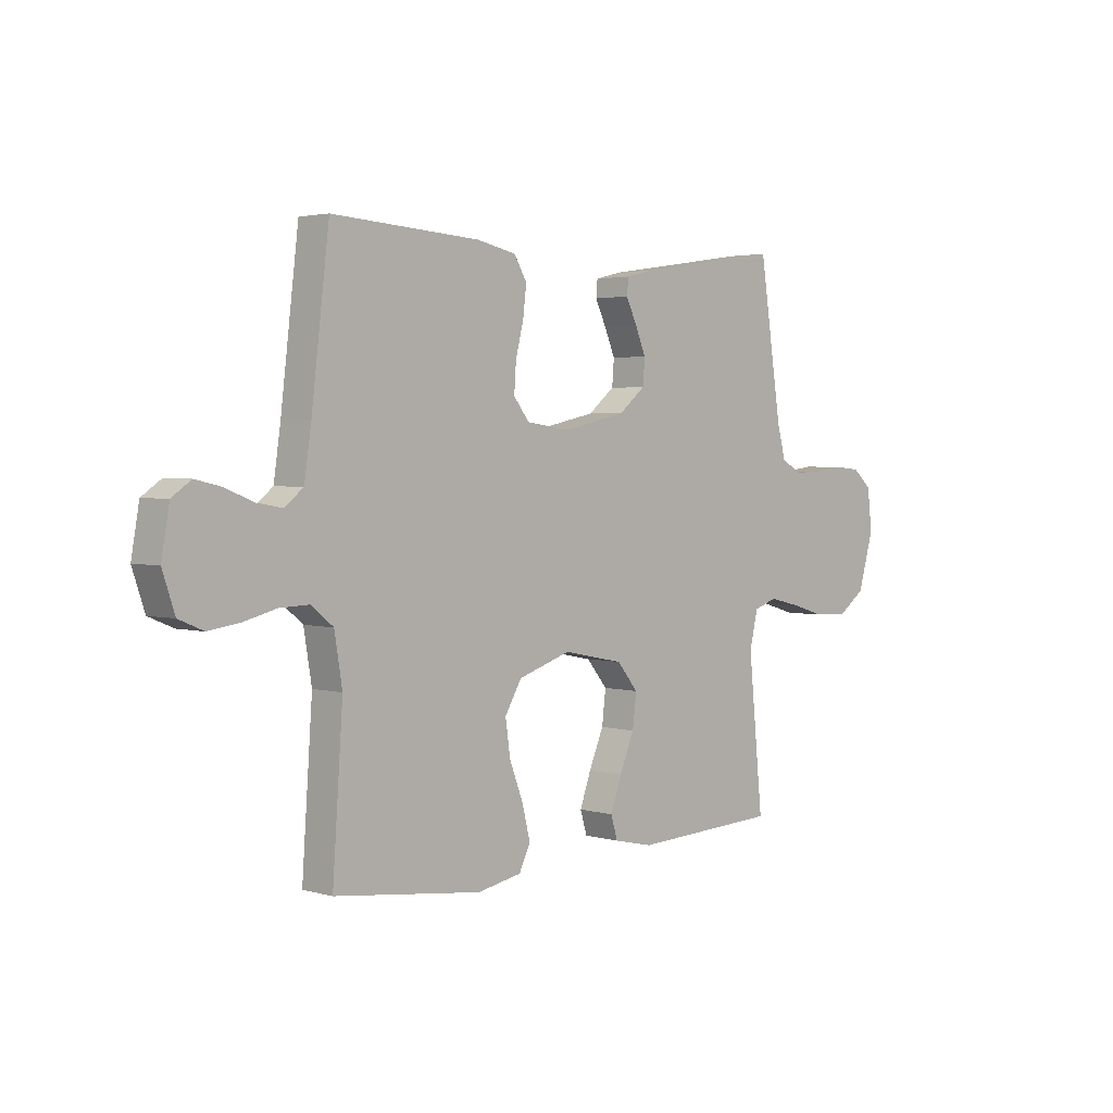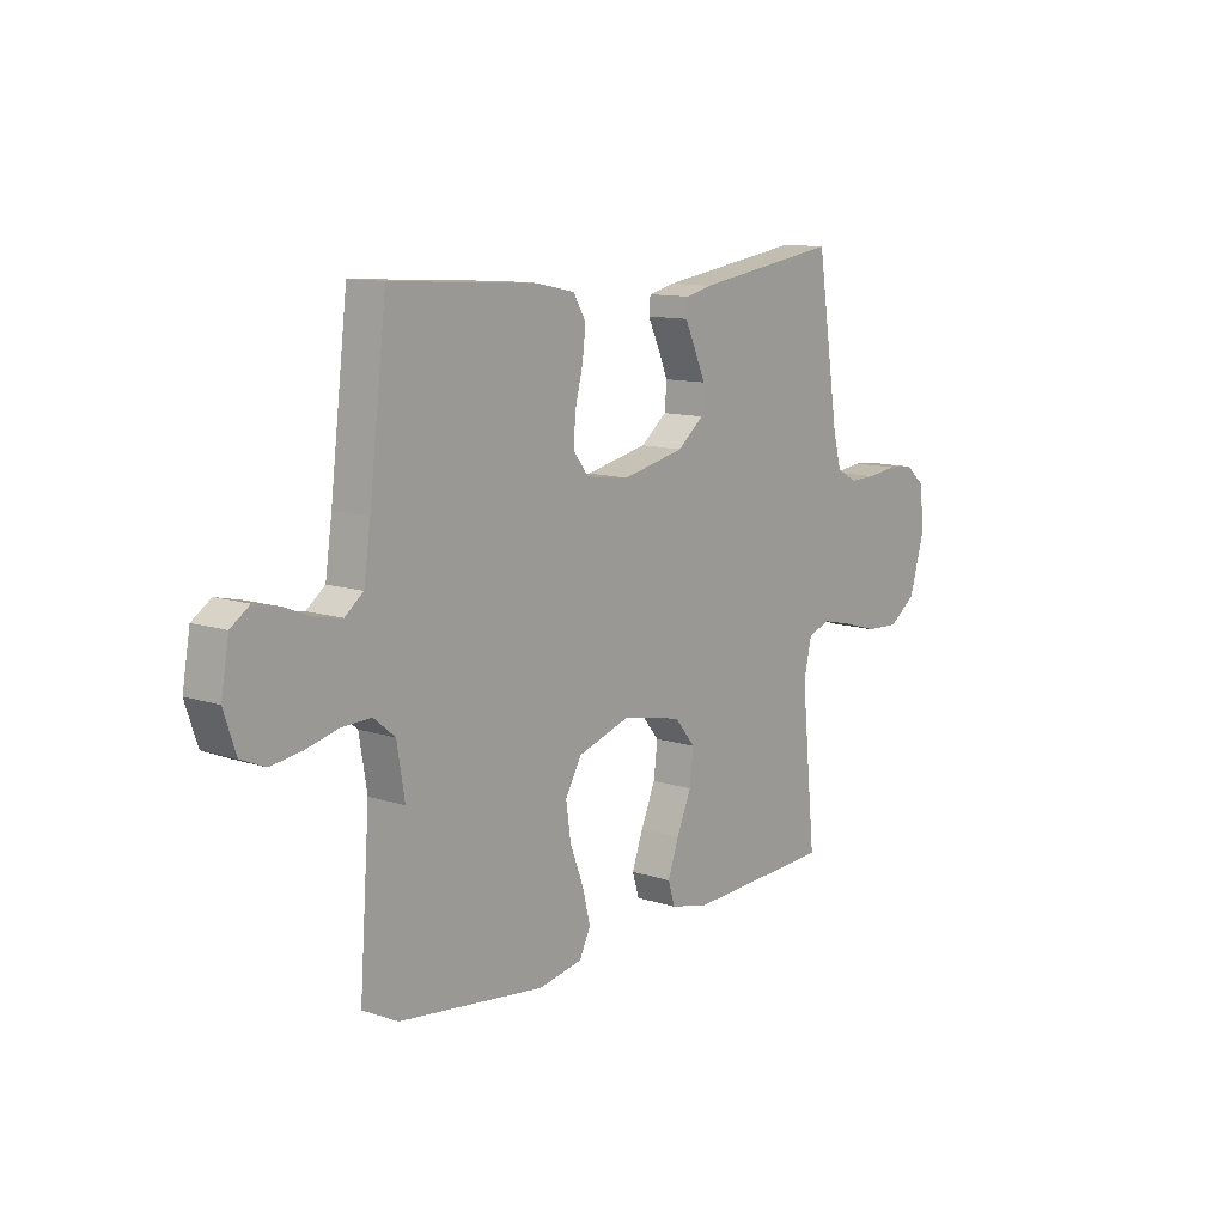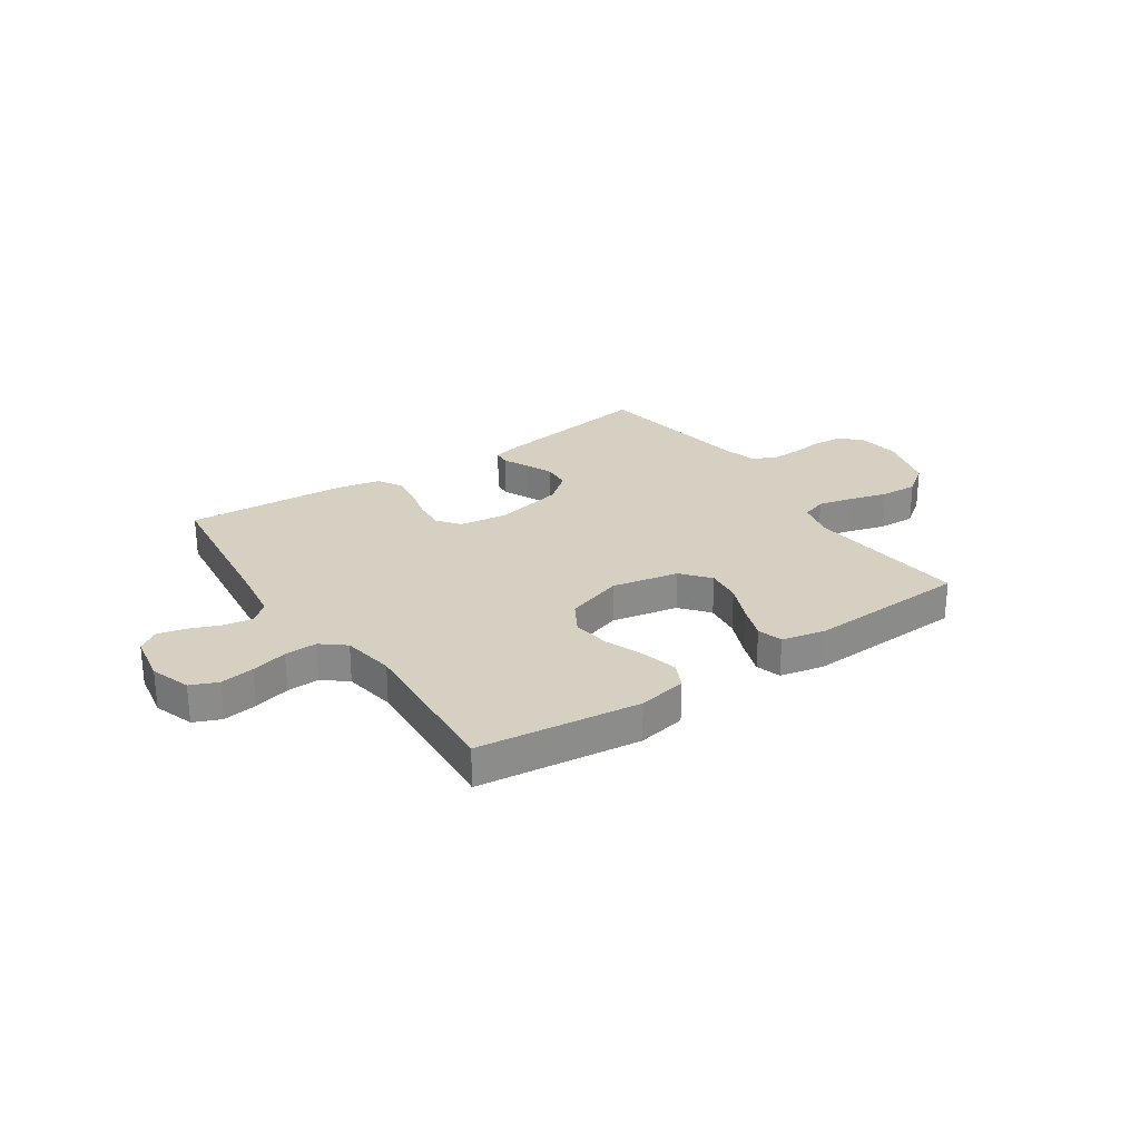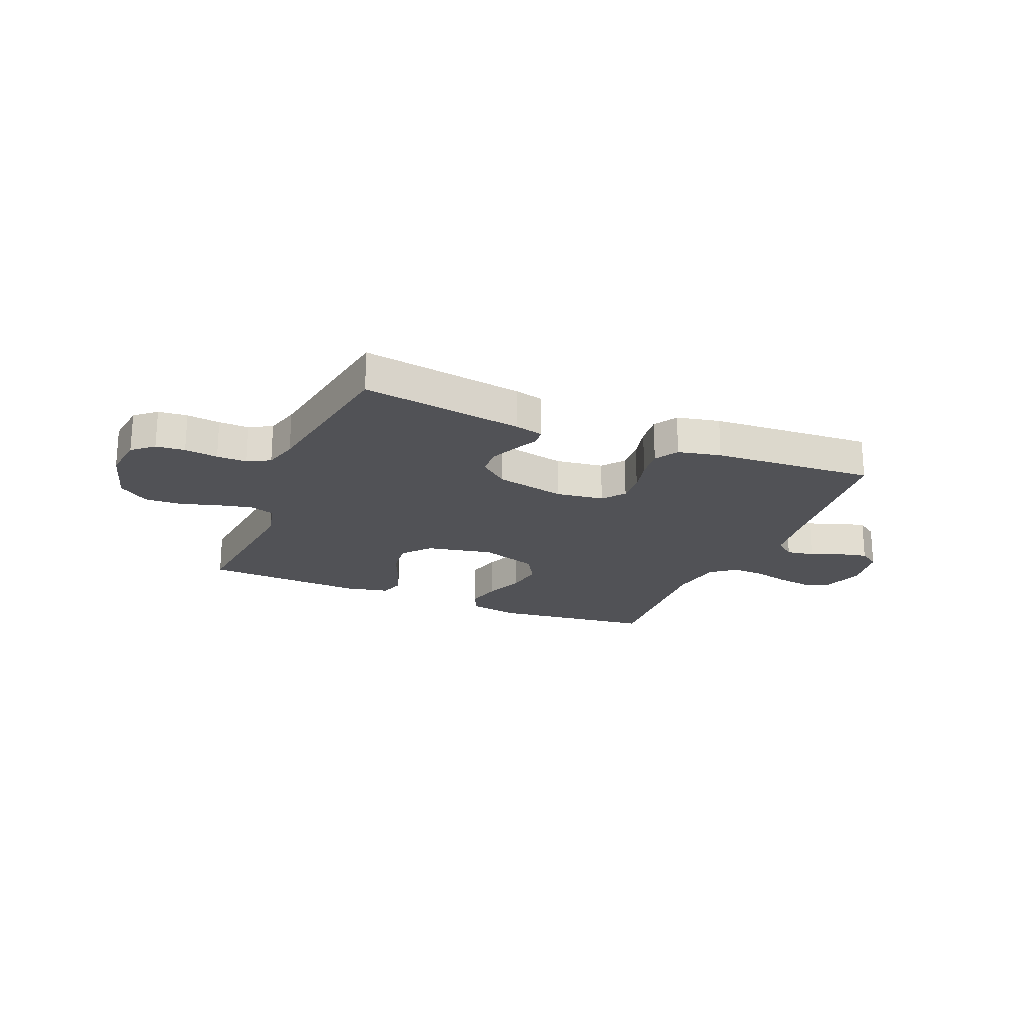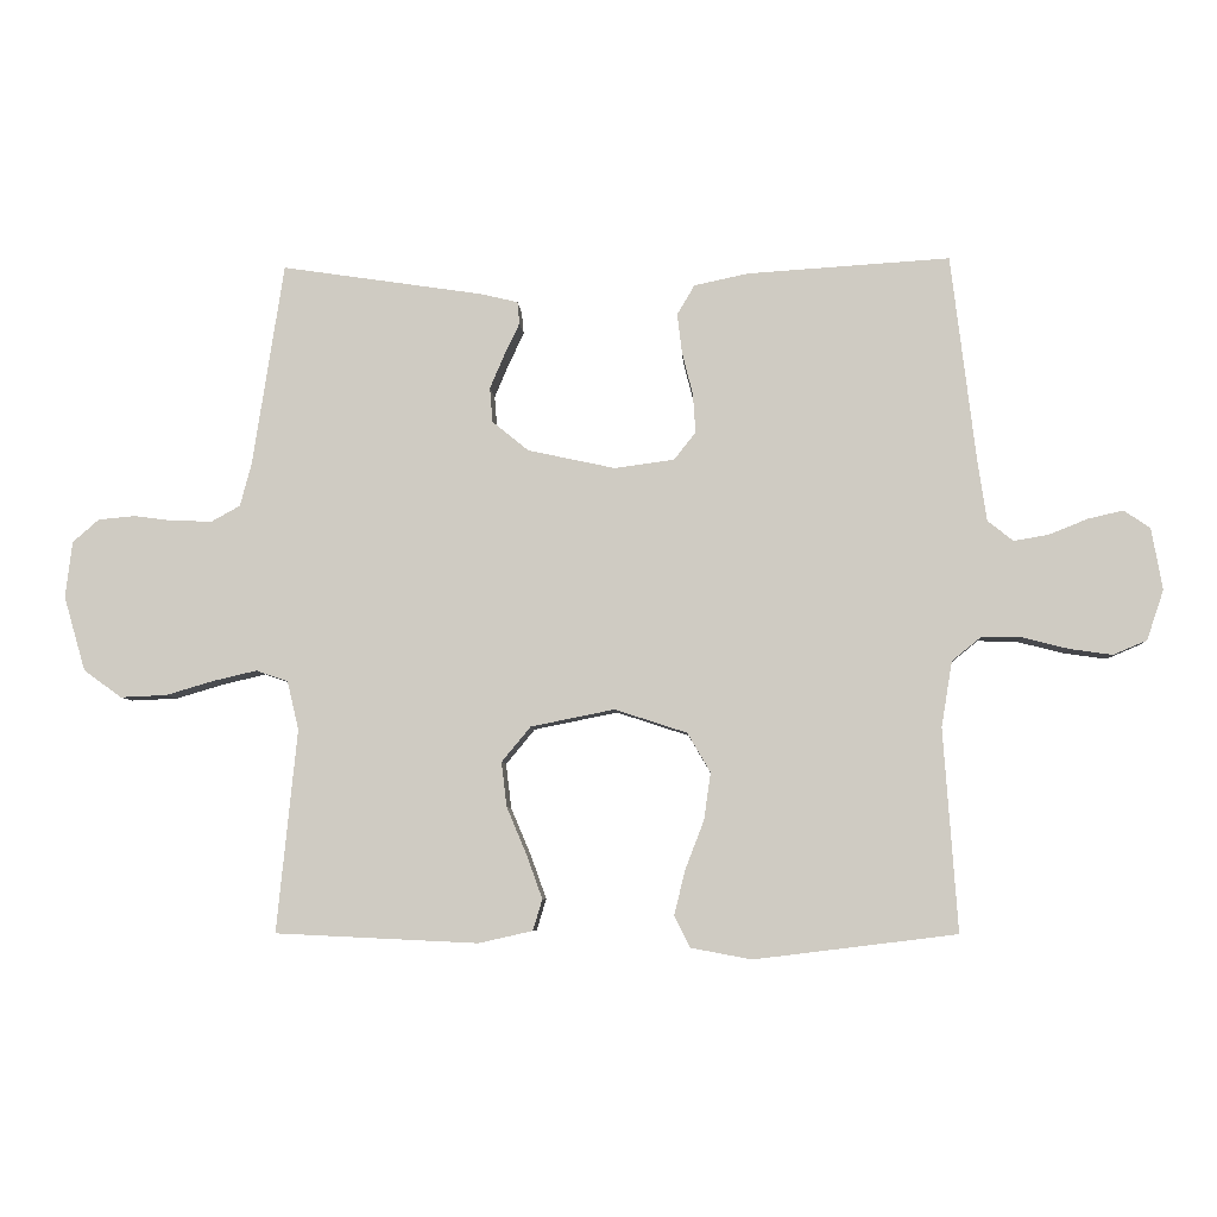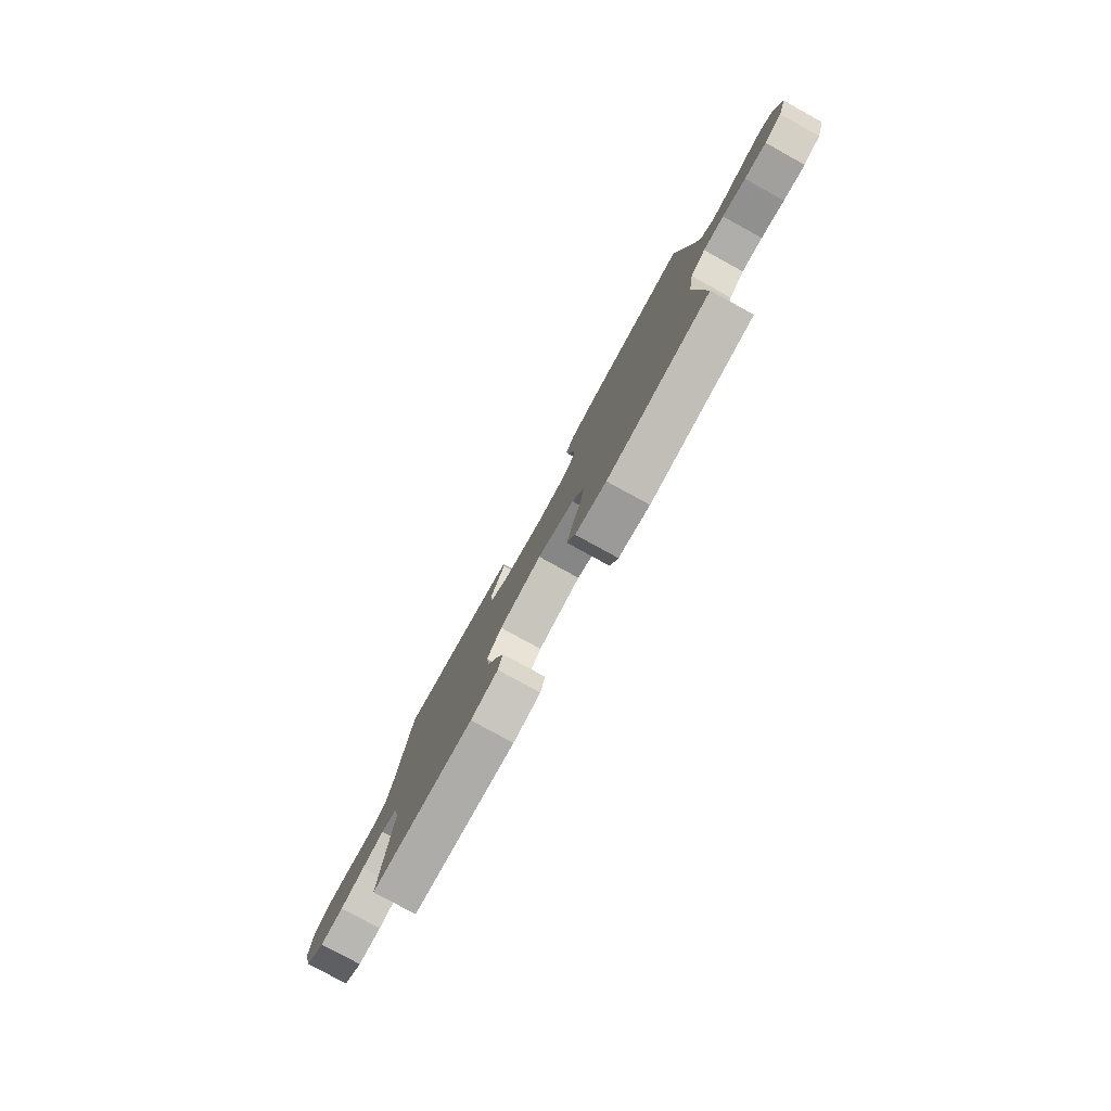
<metadata>
{"format":"obj","ext":"obj","renderer":"f3d","projection":"perspective","resolution":1024,"background":"white","views":[{"elev":2.9,"azim":134.0,"up":"+Z"},{"elev":11.5,"azim":128.5,"up":"+Z"},{"elev":26.5,"azim":145.8,"up":"+Y"},{"elev":-21.3,"azim":-22.7,"up":"+Y"},{"elev":-6.2,"azim":3.3,"up":"+Z"},{"elev":-79.5,"azim":61.2,"up":"+Z"}]}
</metadata>
<code>
v 0.5 0.07 -0.5
v 0.2 0.07 -0.537
v 0.11 0.07 -0.52
v 0.087 0.07 -0.473
v 0.103 0.07 -0.408
v 0.131 0.07 -0.335
v 0.141 0.07 -0.265
v 0.107 0.07 -0.207
v 0 0.07 -0.172
v -0.124 0.07 -0.197
v -0.167 0.07 -0.249
v -0.159 0.07 -0.315
v -0.129 0.07 -0.386
v -0.106 0.07 -0.45
v -0.12 0.07 -0.496
v -0.2 0.07 -0.514
v -0.5 0.07 -0.5
v -0.47 0.07 -0.2
v -0.487 0.07 -0.128
v -0.534 0.07 -0.112
v -0.598 0.07 -0.127
v -0.669 0.07 -0.148
v -0.738 0.07 -0.151
v -0.794 0.07 -0.11
v -0.826 0.07 0
v -0.816 0.07 0.083
v -0.777 0.07 0.117
v -0.723 0.07 0.122
v -0.661 0.07 0.114
v -0.605 0.07 0.113
v -0.563 0.07 0.136
v -0.546 0.07 0.2
v -0.5 0.07 0.5
v -0.2 0.07 0.455
v -0.146 0.07 0.442
v -0.143 0.07 0.409
v -0.165 0.07 0.363
v -0.187 0.07 0.311
v -0.183 0.07 0.26
v -0.129 0.07 0.216
v 0 0.07 0.188
v 0.089 0.07 0.2
v 0.121 0.07 0.241
v 0.117 0.07 0.298
v 0.101 0.07 0.362
v 0.094 0.07 0.42
v 0.12 0.07 0.464
v 0.2 0.07 0.481
v 0.5 0.07 0.5
v 0.536 0.07 0.2
v 0.55 0.07 0.104
v 0.588 0.07 0.074
v 0.64 0.07 0.083
v 0.697 0.07 0.106
v 0.749 0.07 0.118
v 0.788 0.07 0.091
v 0.804 0.07 0
v 0.779 0.07 -0.074
v 0.729 0.07 -0.095
v 0.666 0.07 -0.086
v 0.599 0.07 -0.069
v 0.539 0.07 -0.067
v 0.495 0.07 -0.103
v 0.479 0.07 -0.2
v 0.5 0 -0.5
v 0.2 0 -0.537
v 0.11 0 -0.52
v 0.087 0 -0.473
v 0.103 0 -0.408
v 0.131 0 -0.335
v 0.141 0 -0.265
v 0.107 0 -0.207
v 0 0 -0.172
v -0.124 0 -0.197
v -0.167 0 -0.249
v -0.159 0 -0.315
v -0.129 0 -0.386
v -0.106 0 -0.45
v -0.12 0 -0.496
v -0.2 0 -0.514
v -0.5 0 -0.5
v -0.47 0 -0.2
v -0.487 0 -0.128
v -0.534 0 -0.112
v -0.598 0 -0.127
v -0.669 0 -0.148
v -0.738 0 -0.151
v -0.794 0 -0.11
v -0.826 0 0
v -0.816 0 0.083
v -0.777 0 0.117
v -0.723 0 0.122
v -0.661 0 0.114
v -0.605 0 0.113
v -0.563 0 0.136
v -0.546 0 0.2
v -0.5 0 0.5
v -0.2 0 0.455
v -0.146 0 0.442
v -0.143 0 0.409
v -0.165 0 0.363
v -0.187 0 0.311
v -0.183 0 0.26
v -0.129 0 0.216
v 0 0 0.188
v 0.089 0 0.2
v 0.121 0 0.241
v 0.117 0 0.298
v 0.101 0 0.362
v 0.094 0 0.42
v 0.12 0 0.464
v 0.2 0 0.481
v 0.5 0 0.5
v 0.536 0 0.2
v 0.55 0 0.104
v 0.588 0 0.074
v 0.64 0 0.083
v 0.697 0 0.106
v 0.749 0 0.118
v 0.788 0 0.091
v 0.804 0 0
v 0.779 0 -0.074
v 0.729 0 -0.095
v 0.666 0 -0.086
v 0.599 0 -0.069
v 0.539 0 -0.067
v 0.495 0 -0.103
v 0.479 0 -0.2
f 59 60 61
f 58 59 61
f 57 58 61
f 56 57 61
f 55 56 61
f 54 55 61
f 53 54 61
f 52 53 61 62
f 51 52 62 63
f 48 49 50
f 47 48 50
f 46 47 50
f 45 46 50
f 44 45 50
f 50 51 63
f 44 50 63
f 43 44 63
f 35 36 37
f 34 35 37
f 33 34 37
f 32 33 37
f 31 32 37 38
f 30 31 38 39
f 27 28 29
f 26 27 29
f 25 26 29
f 24 25 29
f 23 24 29
f 22 23 29
f 21 22 29
f 20 21 29 30
f 30 39 40
f 20 30 40
f 19 20 40
f 16 17 18
f 15 16 18
f 14 15 18
f 13 14 18
f 12 13 18
f 11 12 18 19
f 4 5 6
f 3 4 6
f 2 3 6
f 1 2 6
f 64 1 6
f 64 6 7
f 64 7 8
f 63 64 8
f 43 63 8
f 42 43 8
f 41 42 8 9
f 19 40 41
f 11 19 41
f 10 11 41
f 9 10 41
f 125 124 123
f 125 123 122
f 125 122 121
f 125 121 120
f 125 120 119
f 125 119 118
f 125 118 117
f 126 125 117 116
f 127 126 116 115
f 114 113 112
f 114 112 111
f 114 111 110
f 114 110 109
f 114 109 108
f 127 115 114
f 127 114 108
f 127 108 107
f 101 100 99
f 101 99 98
f 101 98 97
f 101 97 96
f 102 101 96 95
f 103 102 95 94
f 93 92 91
f 93 91 90
f 93 90 89
f 93 89 88
f 93 88 87
f 93 87 86
f 93 86 85
f 94 93 85 84
f 104 103 94
f 104 94 84
f 104 84 83
f 82 81 80
f 82 80 79
f 82 79 78
f 82 78 77
f 82 77 76
f 83 82 76 75
f 70 69 68
f 70 68 67
f 70 67 66
f 70 66 65
f 70 65 128
f 71 70 128
f 72 71 128
f 72 128 127
f 72 127 107
f 72 107 106
f 73 72 106 105
f 105 104 83
f 105 83 75
f 105 75 74
f 105 74 73
f 1 65 66 2
f 2 66 67 3
f 3 67 68 4
f 4 68 69 5
f 5 69 70 6
f 6 70 71 7
f 7 71 72 8
f 8 72 73 9
f 9 73 74 10
f 10 74 75 11
f 11 75 76 12
f 12 76 77 13
f 13 77 78 14
f 14 78 79 15
f 15 79 80 16
f 16 80 81 17
f 17 81 82 18
f 18 82 83 19
f 19 83 84 20
f 20 84 85 21
f 21 85 86 22
f 22 86 87 23
f 23 87 88 24
f 24 88 89 25
f 25 89 90 26
f 26 90 91 27
f 27 91 92 28
f 28 92 93 29
f 29 93 94 30
f 30 94 95 31
f 31 95 96 32
f 32 96 97 33
f 33 97 98 34
f 34 98 99 35
f 35 99 100 36
f 36 100 101 37
f 37 101 102 38
f 38 102 103 39
f 39 103 104 40
f 40 104 105 41
f 41 105 106 42
f 42 106 107 43
f 43 107 108 44
f 44 108 109 45
f 45 109 110 46
f 46 110 111 47
f 47 111 112 48
f 48 112 113 49
f 49 113 114 50
f 50 114 115 51
f 51 115 116 52
f 52 116 117 53
f 53 117 118 54
f 54 118 119 55
f 55 119 120 56
f 56 120 121 57
f 57 121 122 58
f 58 122 123 59
f 59 123 124 60
f 60 124 125 61
f 61 125 126 62
f 62 126 127 63
f 63 127 128 64
f 64 128 65 1

</code>
